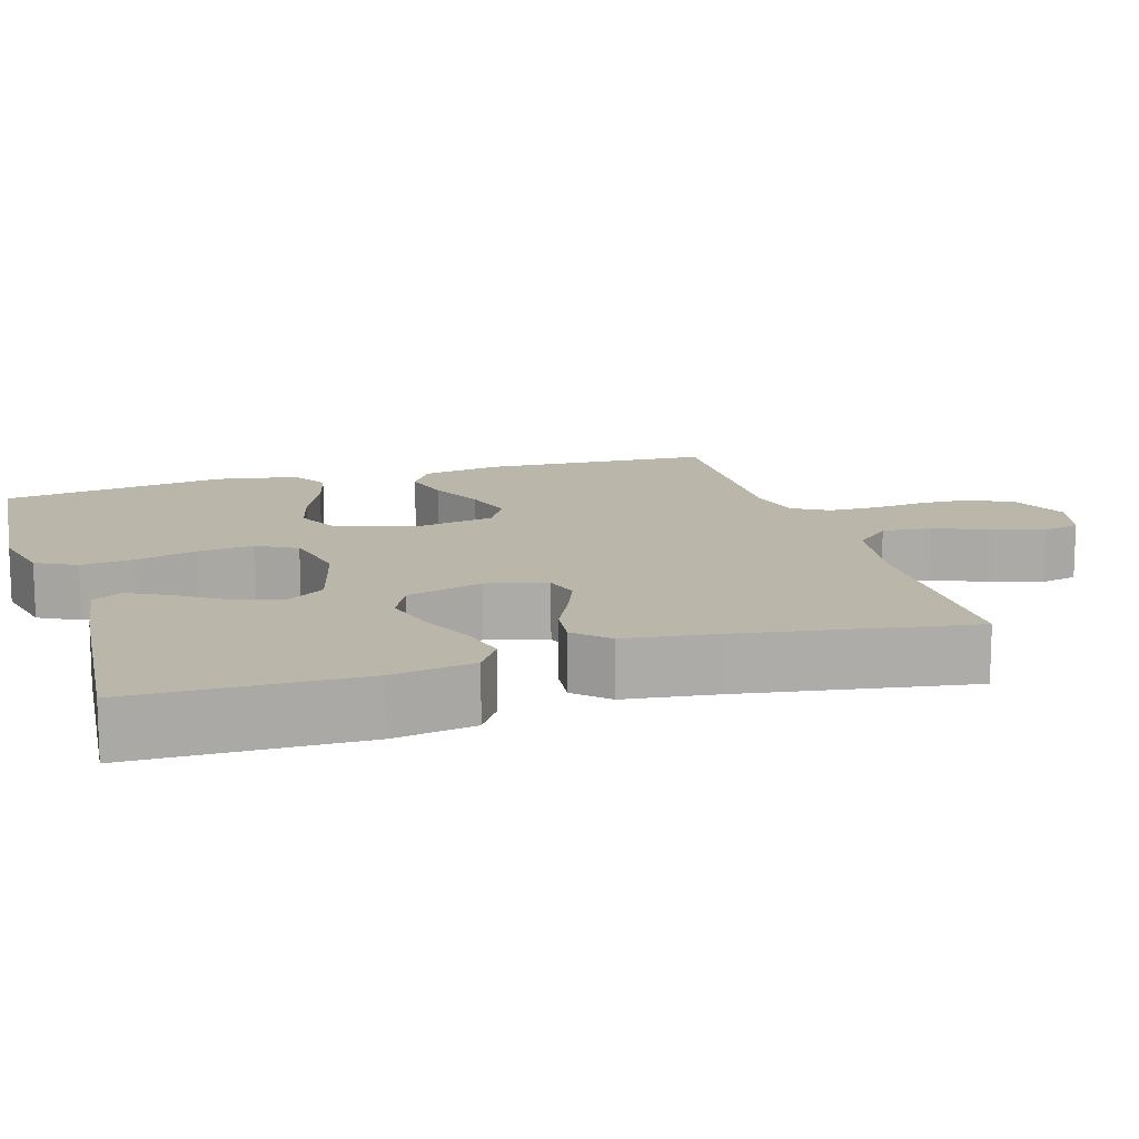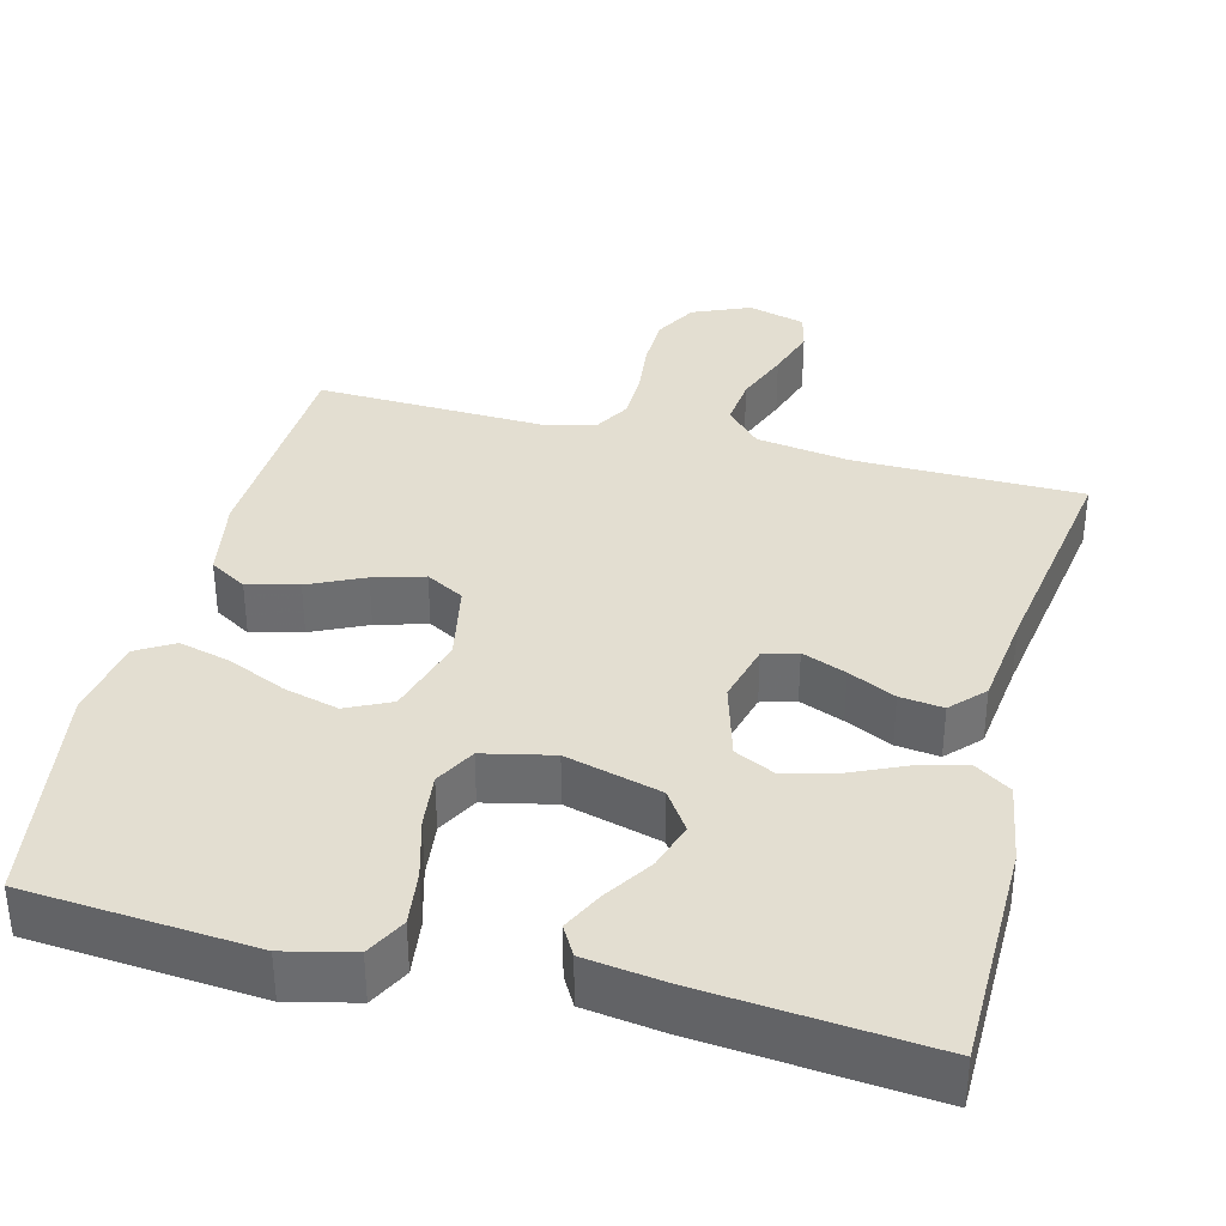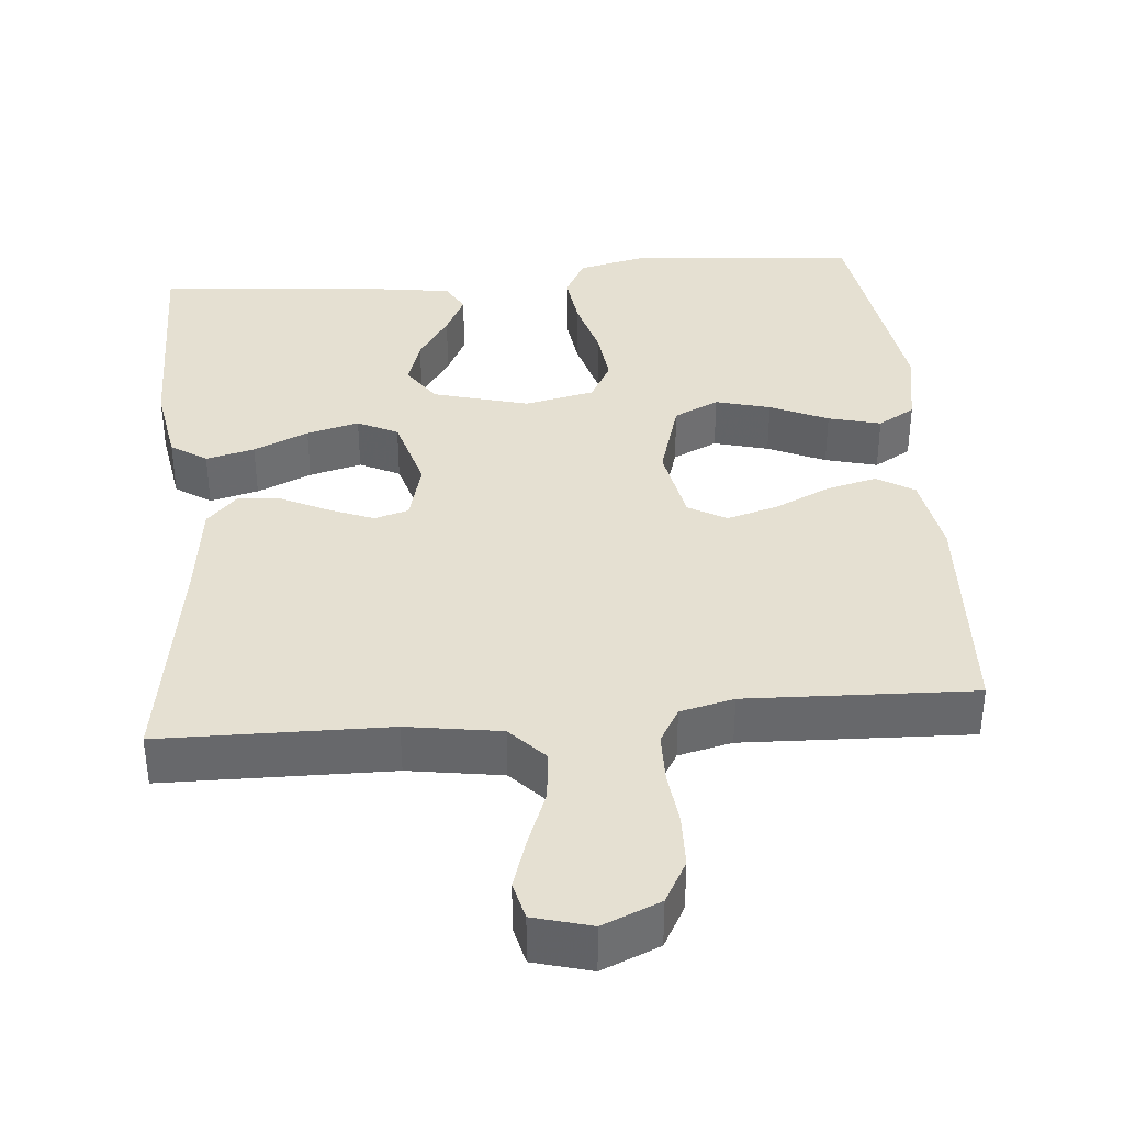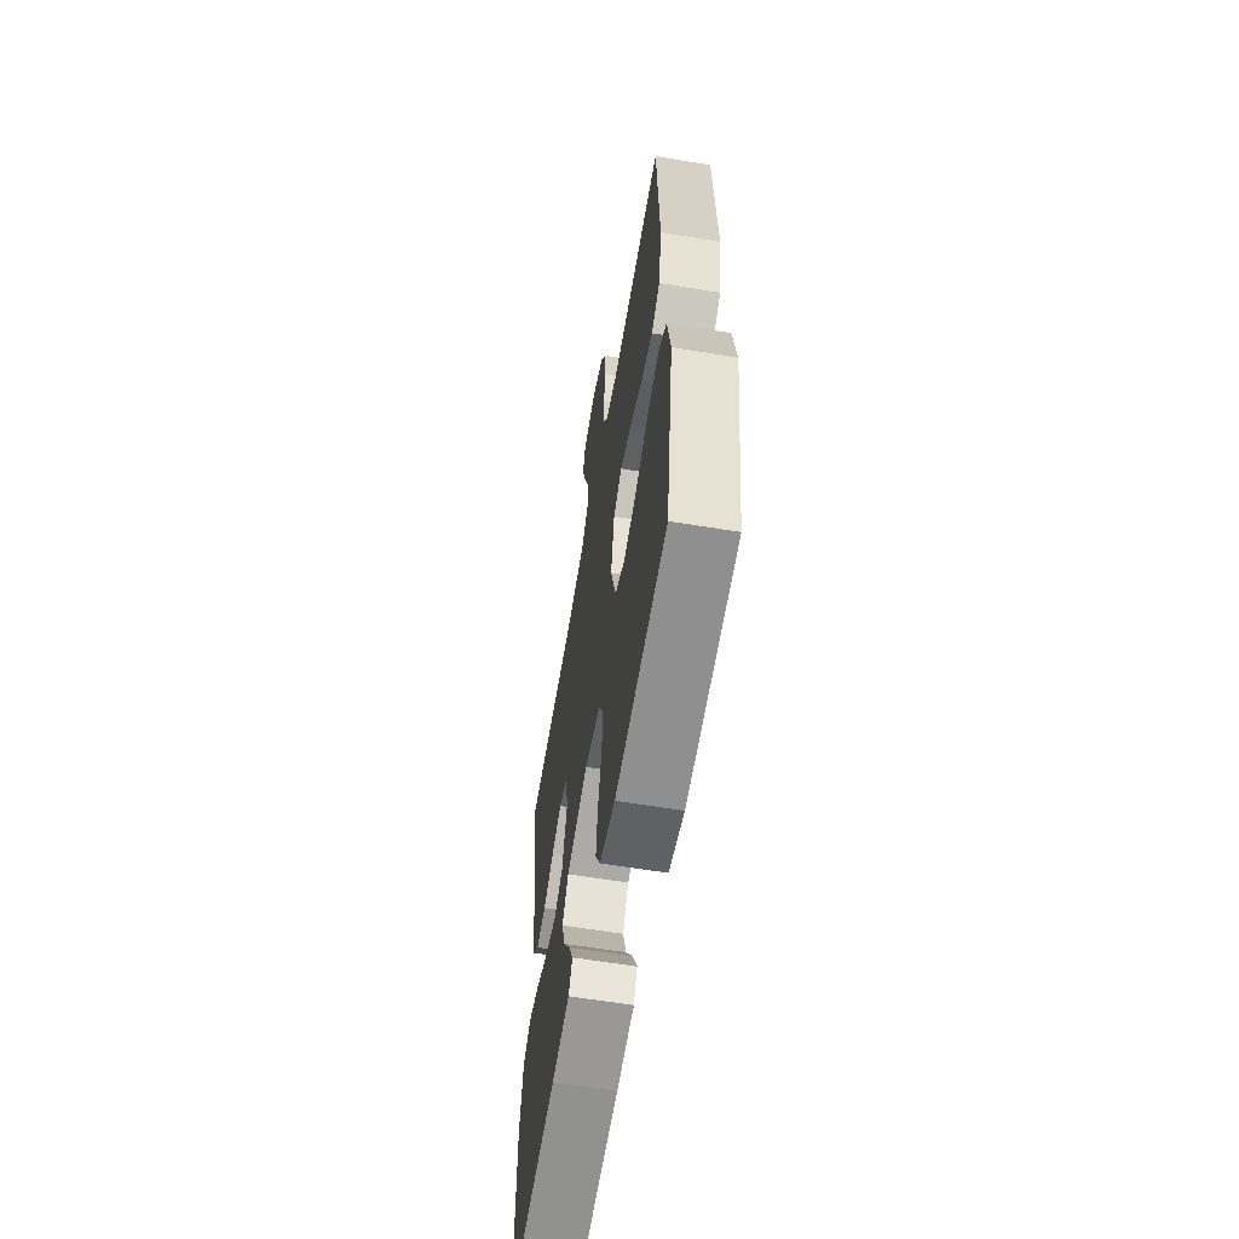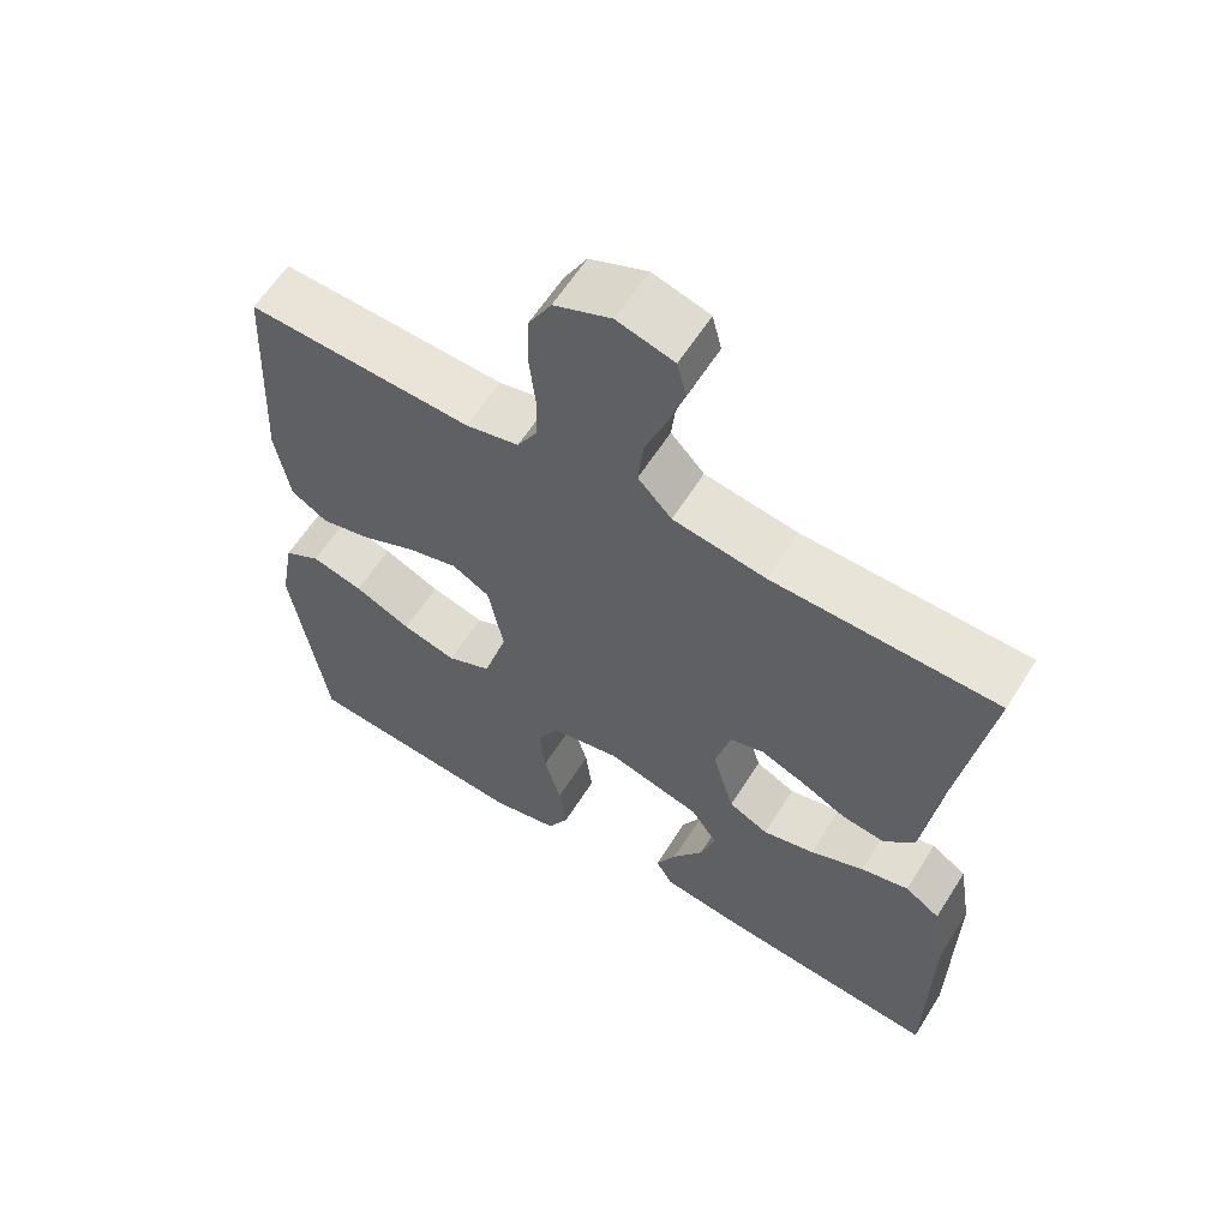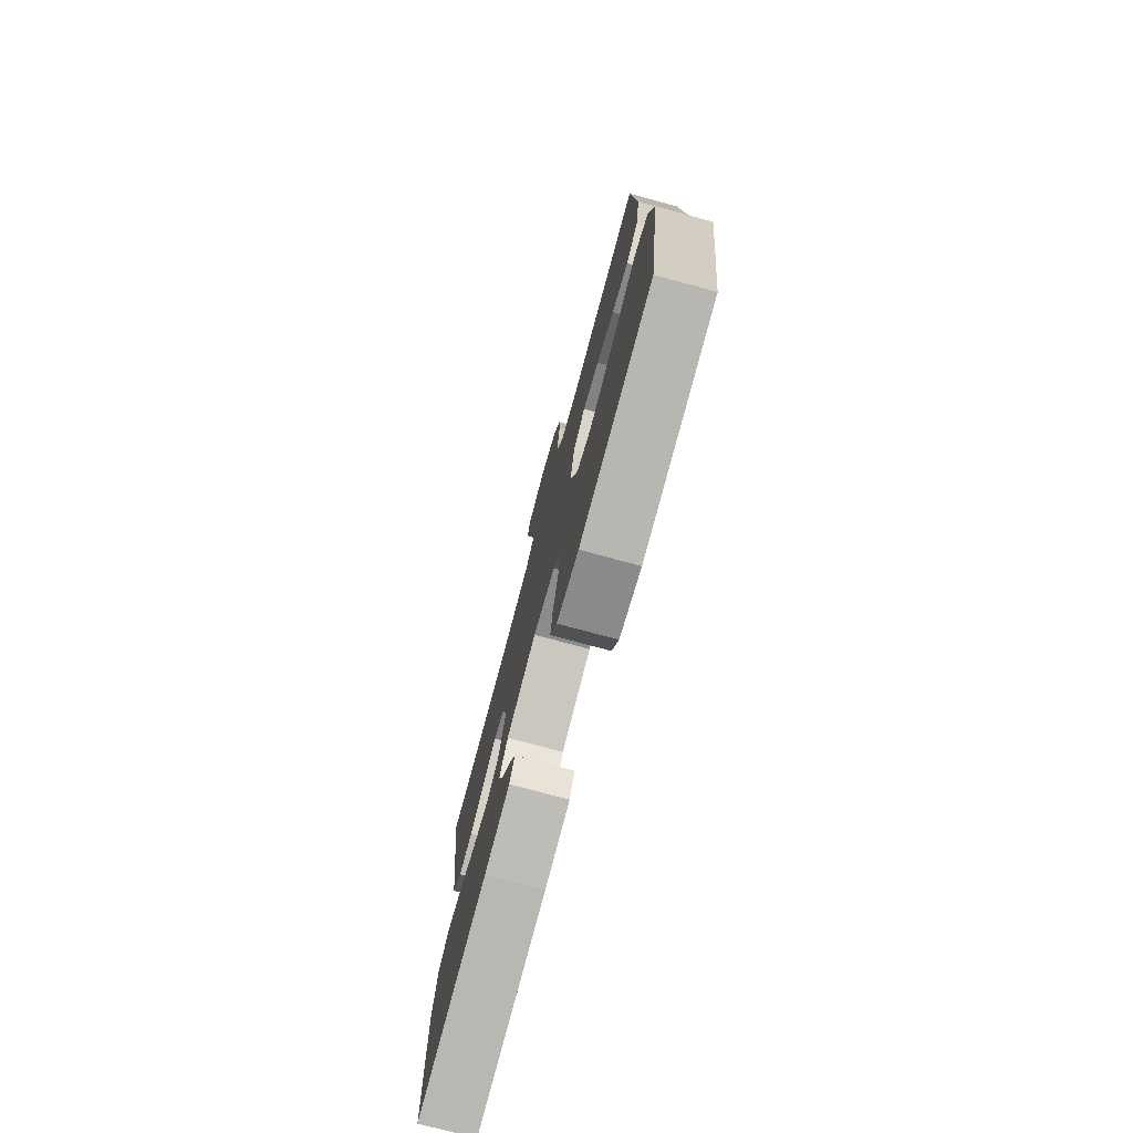
<metadata>
{"format":"obj","ext":"obj","renderer":"f3d","projection":"perspective","resolution":1024,"background":"white","views":[{"elev":13.8,"azim":-106.9,"up":"+Y"},{"elev":36.2,"azim":-165.8,"up":"+Y"},{"elev":37.8,"azim":-5.0,"up":"+Y"},{"elev":-60.6,"azim":80.4,"up":"+Z"},{"elev":60.7,"azim":-147.9,"up":"+Z"},{"elev":-76.6,"azim":74.9,"up":"+Z"}]}
</metadata>
<code>
v -0.5 0.07 0.5
v -0.2 0.07 0.504
v -0.076 0.07 0.523
v -0.031 0.07 0.571
v -0.038 0.07 0.637
v -0.066 0.07 0.709
v -0.088 0.07 0.776
v -0.076 0.07 0.826
v 0 0.07 0.847
v 0.076 0.07 0.815
v 0.107 0.07 0.759
v 0.109 0.07 0.69
v 0.101 0.07 0.617
v 0.102 0.07 0.553
v 0.129 0.07 0.506
v 0.2 0.07 0.489
v 0.5 0.07 0.5
v 0.515 0.07 0.2
v 0.496 0.07 0.092
v 0.447 0.07 0.062
v 0.38 0.07 0.079
v 0.307 0.07 0.113
v 0.24 0.07 0.132
v 0.19 0.07 0.104
v 0.17 0.07 0
v 0.202 0.07 -0.107
v 0.261 0.07 -0.135
v 0.333 0.07 -0.116
v 0.409 0.07 -0.082
v 0.478 0.07 -0.064
v 0.527 0.07 -0.093
v 0.546 0.07 -0.2
v 0.5 0.07 -0.5
v 0.2 0.07 -0.525
v 0.11 0.07 -0.504
v 0.082 0.07 -0.451
v 0.091 0.07 -0.379
v 0.113 0.07 -0.299
v 0.121 0.07 -0.227
v 0.092 0.07 -0.174
v 0 0.07 -0.154
v -0.126 0.07 -0.188
v -0.161 0.07 -0.24
v -0.141 0.07 -0.302
v -0.1 0.07 -0.364
v -0.073 0.07 -0.418
v -0.095 0.07 -0.457
v -0.2 0.07 -0.472
v -0.5 0.07 -0.5
v -0.504 0.07 -0.2
v -0.486 0.07 -0.092
v -0.439 0.07 -0.061
v -0.375 0.07 -0.077
v -0.303 0.07 -0.109
v -0.234 0.07 -0.127
v -0.181 0.07 -0.101
v -0.152 0.07 0
v -0.173 0.07 0.079
v -0.218 0.07 0.092
v -0.276 0.07 0.069
v -0.338 0.07 0.039
v -0.395 0.07 0.032
v -0.436 0.07 0.075
v -0.452 0.07 0.2
v -0.5 0 0.5
v -0.2 0 0.504
v -0.076 0 0.523
v -0.031 0 0.571
v -0.038 0 0.637
v -0.066 0 0.709
v -0.088 0 0.776
v -0.076 0 0.826
v 0 0 0.847
v 0.076 0 0.815
v 0.107 0 0.759
v 0.109 0 0.69
v 0.101 0 0.617
v 0.102 0 0.553
v 0.129 0 0.506
v 0.2 0 0.489
v 0.5 0 0.5
v 0.515 0 0.2
v 0.496 0 0.092
v 0.447 0 0.062
v 0.38 0 0.079
v 0.307 0 0.113
v 0.24 0 0.132
v 0.19 0 0.104
v 0.17 0 0
v 0.202 0 -0.107
v 0.261 0 -0.135
v 0.333 0 -0.116
v 0.409 0 -0.082
v 0.478 0 -0.064
v 0.527 0 -0.093
v 0.546 0 -0.2
v 0.5 0 -0.5
v 0.2 0 -0.525
v 0.11 0 -0.504
v 0.082 0 -0.451
v 0.091 0 -0.379
v 0.113 0 -0.299
v 0.121 0 -0.227
v 0.092 0 -0.174
v 0 0 -0.154
v -0.126 0 -0.188
v -0.161 0 -0.24
v -0.141 0 -0.302
v -0.1 0 -0.364
v -0.073 0 -0.418
v -0.095 0 -0.457
v -0.2 0 -0.472
v -0.5 0 -0.5
v -0.504 0 -0.2
v -0.486 0 -0.092
v -0.439 0 -0.061
v -0.375 0 -0.077
v -0.303 0 -0.109
v -0.234 0 -0.127
v -0.181 0 -0.101
v -0.152 0 0
v -0.173 0 0.079
v -0.218 0 0.092
v -0.276 0 0.069
v -0.338 0 0.039
v -0.395 0 0.032
v -0.436 0 0.075
v -0.452 0 0.2
f 62 63 64
f 61 62 64
f 60 61 64
f 64 1 2
f 60 64 2
f 59 60 2
f 58 59 2 3
f 57 58 3 4
f 52 53 54
f 51 52 54
f 50 51 54
f 49 50 54
f 48 49 54
f 47 48 54
f 46 47 54
f 45 46 54
f 44 45 54
f 43 44 54 55
f 42 43 55 56
f 36 37 38
f 35 36 38
f 34 35 38
f 33 34 38
f 32 33 38
f 31 32 38
f 30 31 38
f 29 30 38
f 28 29 38
f 27 28 38 39
f 26 27 39 40
f 20 21 22
f 19 20 22
f 18 19 22
f 17 18 22
f 16 17 22
f 15 16 22 23
f 14 15 23 24
f 11 12 13
f 10 11 13
f 9 10 13
f 8 9 13
f 7 8 13
f 6 7 13
f 5 6 13
f 4 5 13 14
f 14 24 25
f 4 14 25
f 57 4 25
f 56 57 25
f 42 56 25
f 41 42 25
f 25 26 40 41
f 128 127 126
f 128 126 125
f 128 125 124
f 66 65 128
f 66 128 124
f 66 124 123
f 67 66 123 122
f 68 67 122 121
f 118 117 116
f 118 116 115
f 118 115 114
f 118 114 113
f 118 113 112
f 118 112 111
f 118 111 110
f 118 110 109
f 118 109 108
f 119 118 108 107
f 120 119 107 106
f 102 101 100
f 102 100 99
f 102 99 98
f 102 98 97
f 102 97 96
f 102 96 95
f 102 95 94
f 102 94 93
f 102 93 92
f 103 102 92 91
f 104 103 91 90
f 86 85 84
f 86 84 83
f 86 83 82
f 86 82 81
f 86 81 80
f 87 86 80 79
f 88 87 79 78
f 77 76 75
f 77 75 74
f 77 74 73
f 77 73 72
f 77 72 71
f 77 71 70
f 77 70 69
f 78 77 69 68
f 89 88 78
f 89 78 68
f 89 68 121
f 89 121 120
f 89 120 106
f 89 106 105
f 105 104 90 89
f 1 65 66 2
f 2 66 67 3
f 3 67 68 4
f 4 68 69 5
f 5 69 70 6
f 6 70 71 7
f 7 71 72 8
f 8 72 73 9
f 9 73 74 10
f 10 74 75 11
f 11 75 76 12
f 12 76 77 13
f 13 77 78 14
f 14 78 79 15
f 15 79 80 16
f 16 80 81 17
f 17 81 82 18
f 18 82 83 19
f 19 83 84 20
f 20 84 85 21
f 21 85 86 22
f 22 86 87 23
f 23 87 88 24
f 24 88 89 25
f 25 89 90 26
f 26 90 91 27
f 27 91 92 28
f 28 92 93 29
f 29 93 94 30
f 30 94 95 31
f 31 95 96 32
f 32 96 97 33
f 33 97 98 34
f 34 98 99 35
f 35 99 100 36
f 36 100 101 37
f 37 101 102 38
f 38 102 103 39
f 39 103 104 40
f 40 104 105 41
f 41 105 106 42
f 42 106 107 43
f 43 107 108 44
f 44 108 109 45
f 45 109 110 46
f 46 110 111 47
f 47 111 112 48
f 48 112 113 49
f 49 113 114 50
f 50 114 115 51
f 51 115 116 52
f 52 116 117 53
f 53 117 118 54
f 54 118 119 55
f 55 119 120 56
f 56 120 121 57
f 57 121 122 58
f 58 122 123 59
f 59 123 124 60
f 60 124 125 61
f 61 125 126 62
f 62 126 127 63
f 63 127 128 64
f 64 128 65 1

</code>
